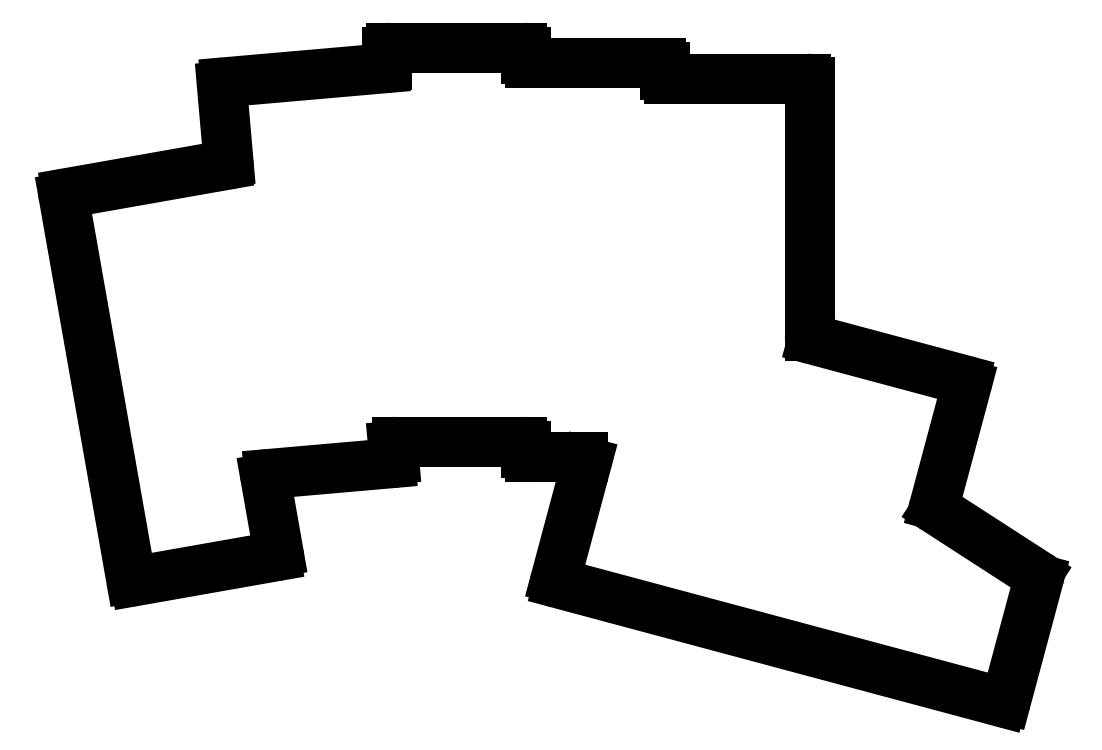
<metadata>
{"format":"dxf","ext":"dxf","renderer":"ezdxf+matplotlib","layout":"modelspace","background":"white","min_lineweight":24,"dpi":150}
</metadata>
<code>
0
SECTION
2
ENTITIES
0
LINE
8
0
10
92.42
20
-110
11
110.5
21
-106.8
0
LINE
8
0
10
83.15
20
-60.32
11
91.84
21
-109.6
0
LINE
8
0
10
83.56
20
-59.74
11
104.1
21
-56.13
0
LINE
8
0
10
110.9
20
-106.2
11
109.3
21
-96.68
0
LINE
8
0
10
109.7
20
-96.1
11
125.5
21
-94.72
0
LINE
8
0
10
125.9
20
-94.18
11
125.8
21
-92.47
0
LINE
8
0
10
104.1
20
-45.39
11
124.6
21
-43.6
0
LINE
8
0
10
103.6
20
-45.94
11
104.5
21
-55.59
0
LINE
8
0
10
126.3
20
-91.93
11
142.5
21
-91.93
0
LINE
8
0
10
143
20
-42.43
11
143
21
-41.43
0
LINE
8
0
10
125
20
-43.11
11
125
21
-41.43
0
LINE
8
0
10
142.5
20
-40.93
11
125.5
21
-40.93
0
LINE
8
0
10
143.5
20
-93.93
11
150.4
21
-93.93
0
LINE
8
0
10
161
20
-44.43
11
161
21
-43.43
0
LINE
8
0
10
143
20
-93.43
11
143
21
-92.43
0
LINE
8
0
10
160.5
20
-42.93
11
143.5
21
-42.93
0
LINE
8
0
10
179.7
20
-78.22
11
179.7
21
-45.43
0
LINE
8
0
10
179.2
20
-44.93
11
161.5
21
-44.93
0
LINE
8
0
10
147.2
20
-110.3
11
204.5
21
-125.6
0
LINE
8
0
10
180.1
20
-78.7
11
199.7
21
-83.95
0
LINE
8
0
10
195.8
20
-100.1
11
200
21
-84.56
0
LINE
8
0
10
205.2
20
-125.3
11
209.3
21
-109.7
0
LINE
8
0
10
150.9
20
-94.56
11
146.8
21
-109.6
0
LINE
8
0
10
196.1
20
-100.7
11
209.1
21
-109.1
0
ARC
8
0
10
110.4
20
-106.3
40
0.5
50
280
51
10
0
ARC
8
0
10
109.8
20
-96.59
40
0.5
50
95
51
190
0
ARC
8
0
10
125.4
20
-94.22
40
0.5
50
275
51
5
0
ARC
8
0
10
126.3
20
-92.43
40
0.5
50
90
51
185
0
ARC
8
0
10
142.5
20
-92.43
40
0.5
50
0
51
90
0
ARC
8
0
10
143.5
20
-93.43
40
0.5
50
180
51
270
0
ARC
8
0
10
150.4
20
-94.43
40
0.5
50
345
51
90
0
ARC
8
0
10
147.3
20
-109.8
40
0.5
50
165
51
255
0
ARC
8
0
10
204.7
20
-125.2
40
0.5
50
255
51
345
0
ARC
8
0
10
208.9
20
-109.6
40
0.5
50
345
51
57.12
0
ARC
8
0
10
196.3
20
-100.3
40
0.5
50
165
51
237.1
0
ARC
8
0
10
199.5
20
-84.43
40
0.5
50
345
51
75
0
ARC
8
0
10
180.2
20
-78.22
40
0.5
50
180
51
255
0
ARC
8
0
10
179.2
20
-45.43
40
0.5
50
0
51
90
0
ARC
8
0
10
161.5
20
-44.43
40
0.5
50
180
51
270
0
ARC
8
0
10
160.5
20
-43.43
40
0.5
50
0
51
90
0
ARC
8
0
10
143.5
20
-42.43
40
0.5
50
180
51
270
0
ARC
8
0
10
142.5
20
-41.43
40
0.5
50
0
51
90
0
ARC
8
0
10
125.5
20
-41.43
40
0.5
50
90
51
180
0
ARC
8
0
10
124.5
20
-43.11
40
0.5
50
275
51
0
0
ARC
8
0
10
104.1
20
-45.89
40
0.5
50
95
51
185
0
ARC
8
0
10
104
20
-55.64
40
0.5
50
280
51
5
0
ARC
8
0
10
83.65
20
-60.24
40
0.5
50
100
51
190
0
ARC
8
0
10
92.33
20
-109.5
40
0.5
50
190
51
280
0
ENDSEC
0
EOF

</code>
